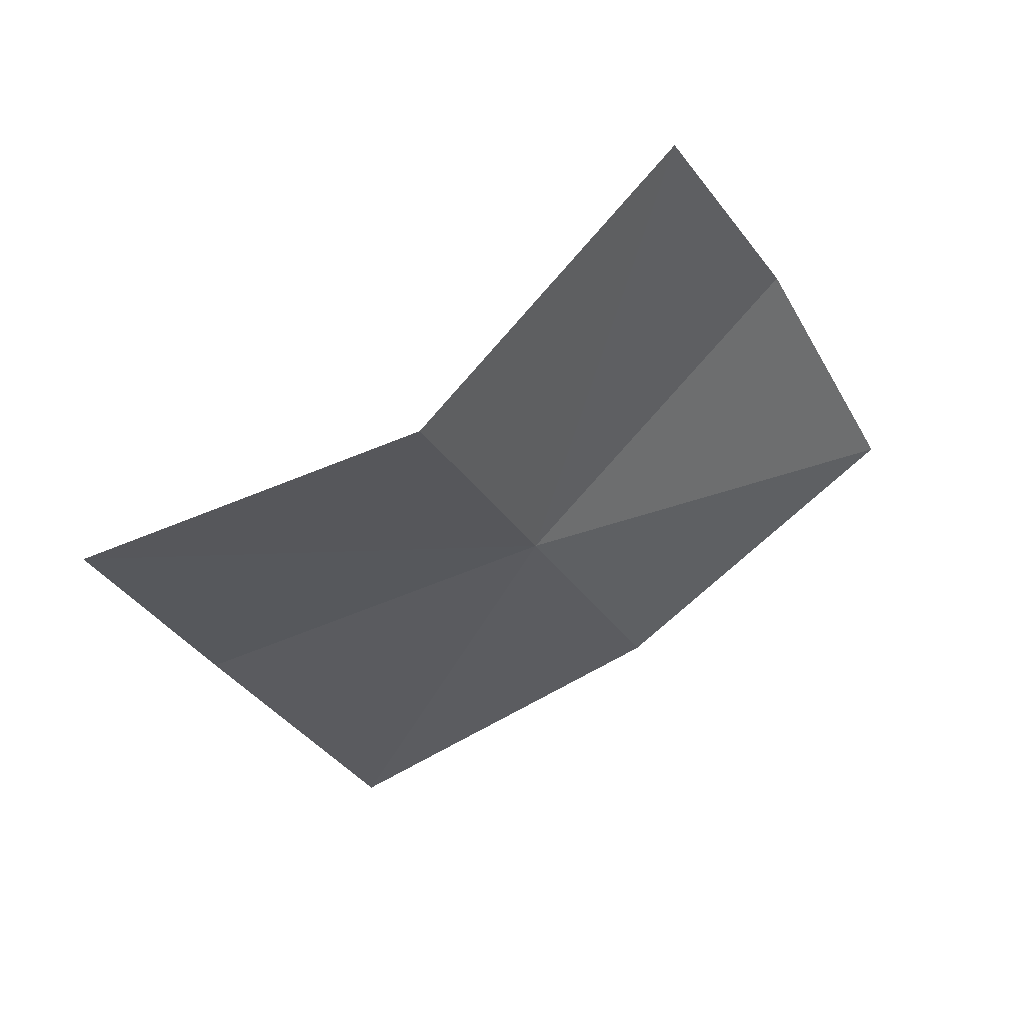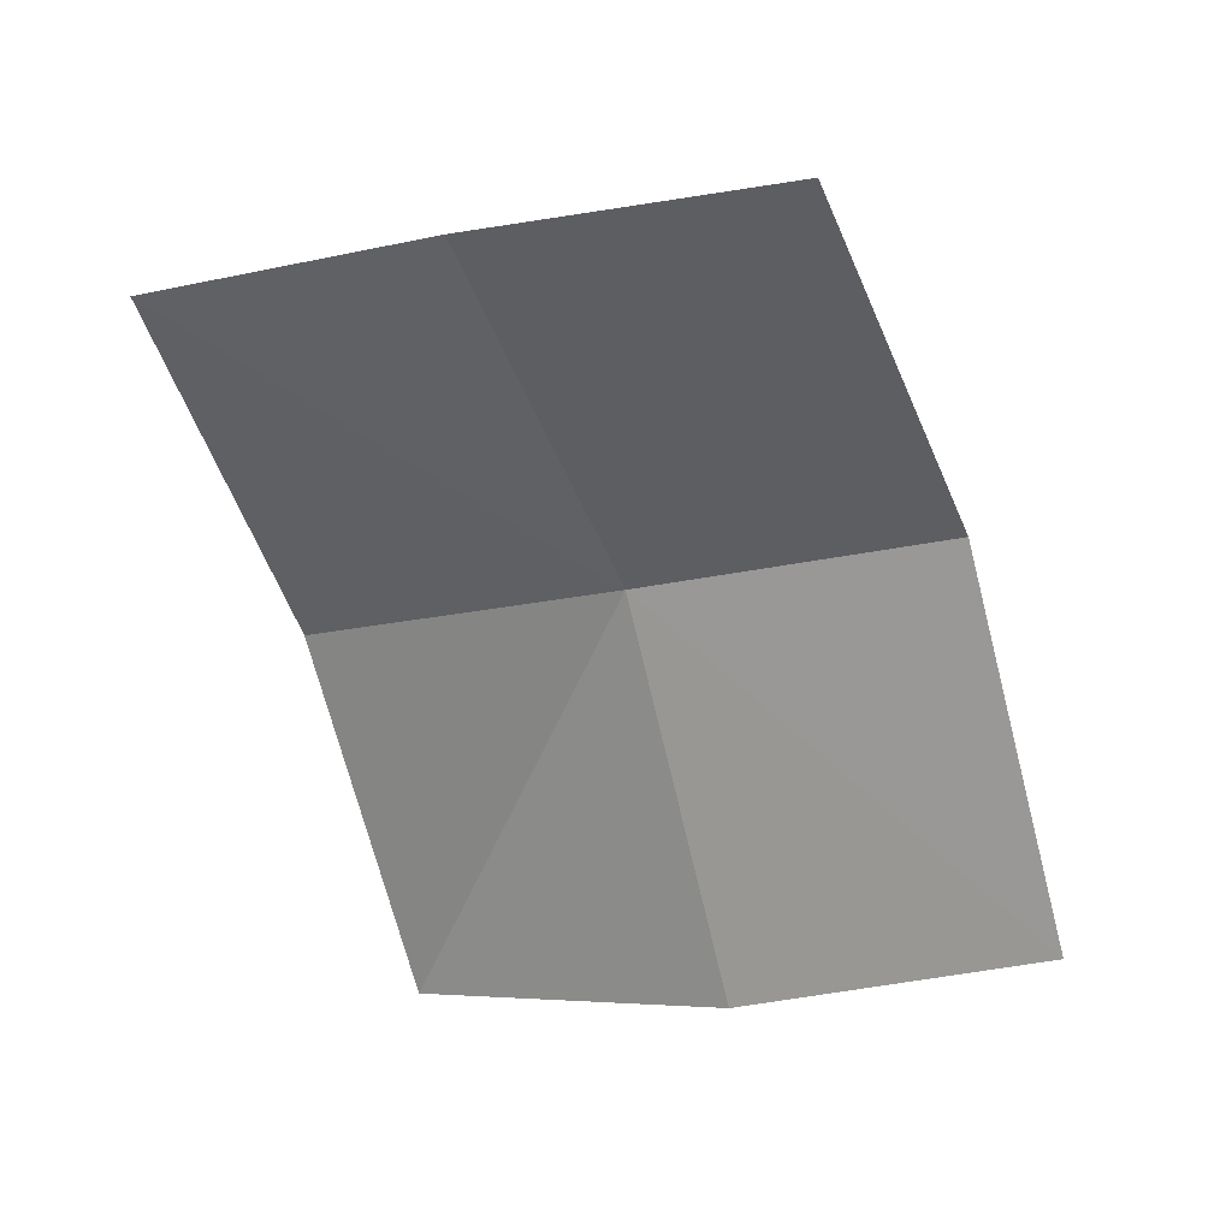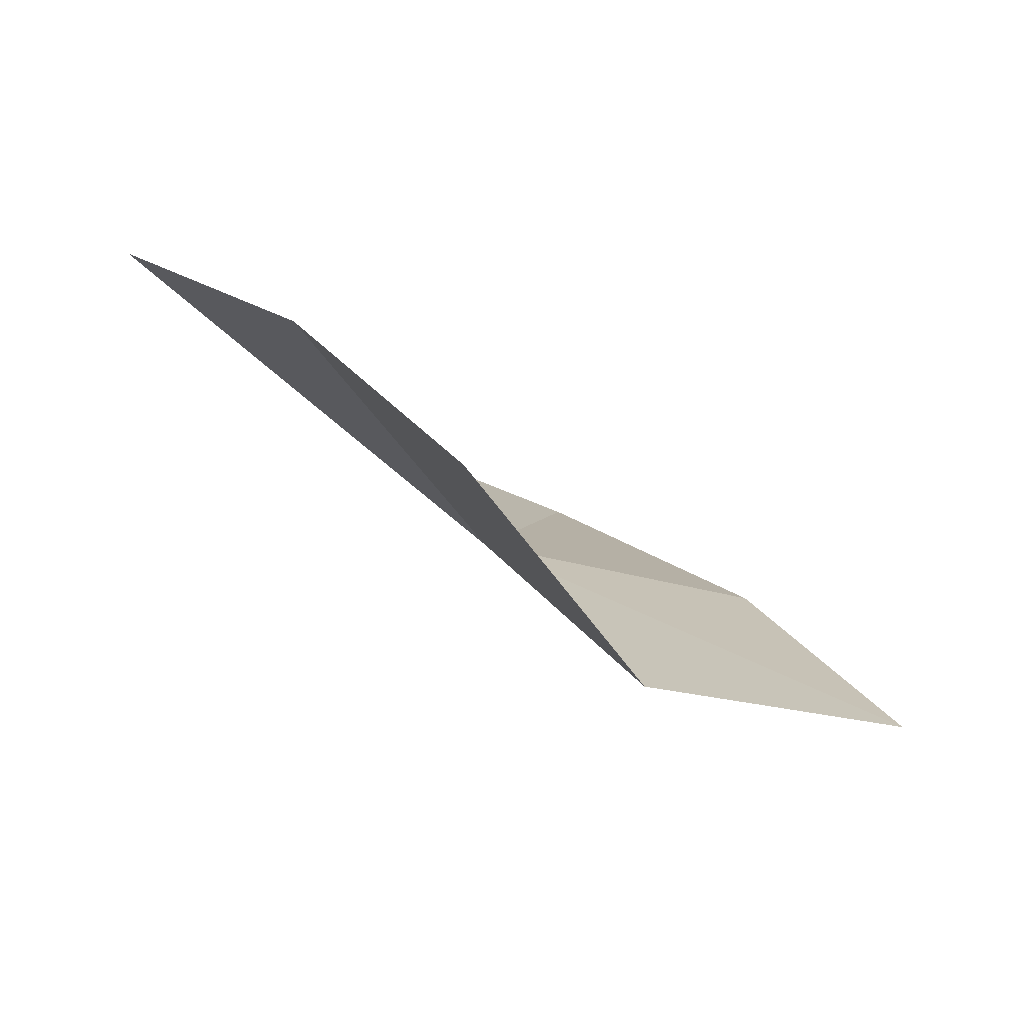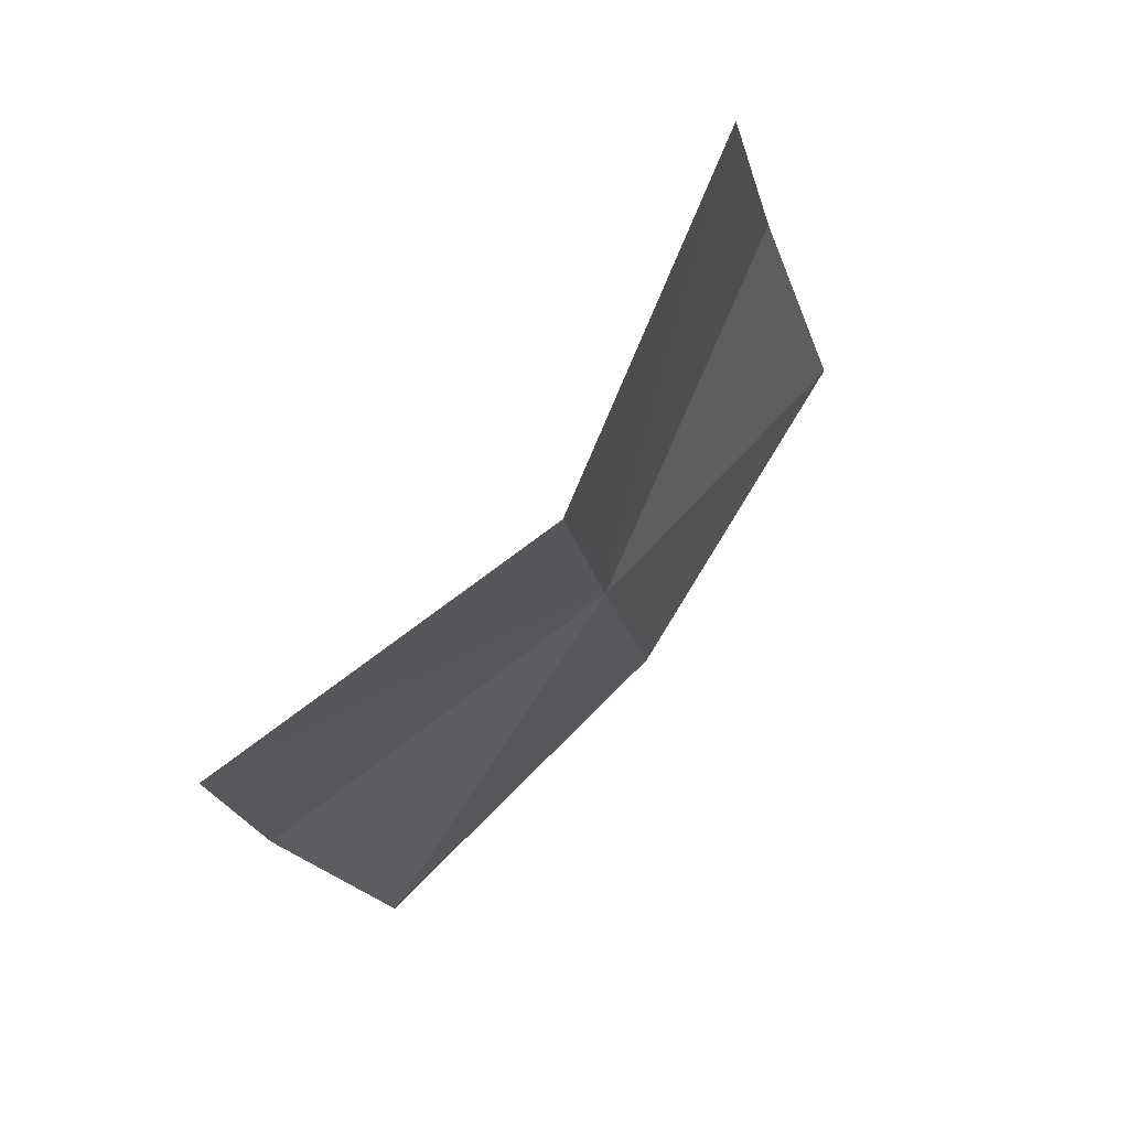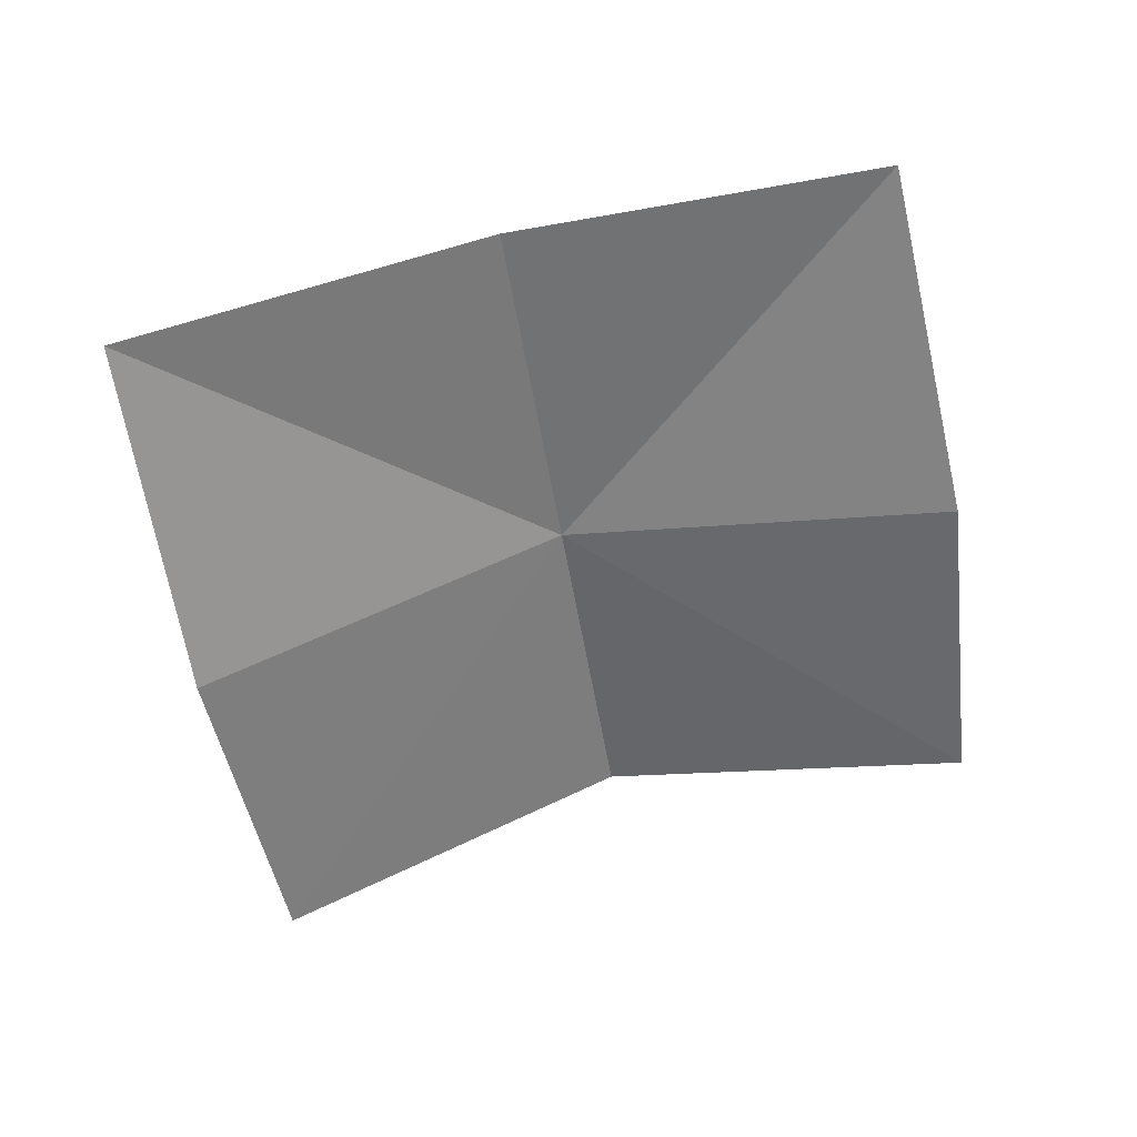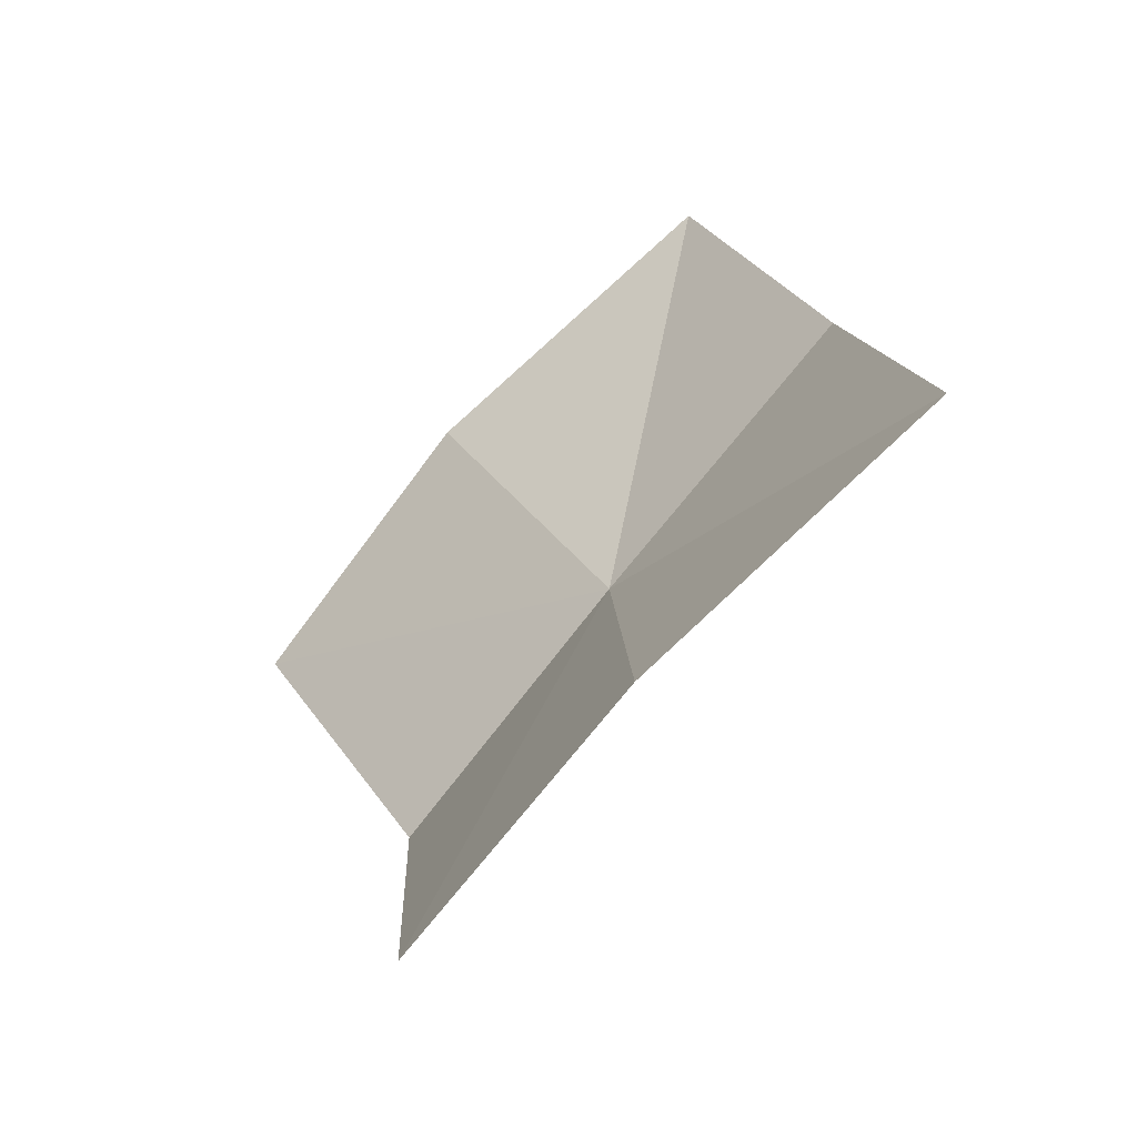
<metadata>
{"format":"obj","ext":"obj","renderer":"f3d","projection":"perspective","resolution":1024,"background":"white","views":[{"elev":-77.2,"azim":168.3,"up":"+Z"},{"elev":63.0,"azim":64.3,"up":"+Y"},{"elev":-32.2,"azim":84.2,"up":"+Z"},{"elev":15.5,"azim":157.0,"up":"+Y"},{"elev":75.7,"azim":120.2,"up":"+Z"},{"elev":20.9,"azim":-151.2,"up":"+Z"}]}
</metadata>
<code>
v -54.91 -41.17 14.3
v -56.7 -40.58 15.65
v -55.65 -41.91 15.47
v -55.83 -39.66 14.6
v -55.09 -39.06 13.47
v -53.44 -42.18 14.53
v -54.36 -43.05 15.58
v -52.84 -41.45 13.4
v -54.23 -40.5 13.17
f 1 3 2
f 1 2 4
f 1 4 5
f 1 6 7
f 1 7 3
f 1 8 6
f 1 9 8
f 1 5 9

</code>
